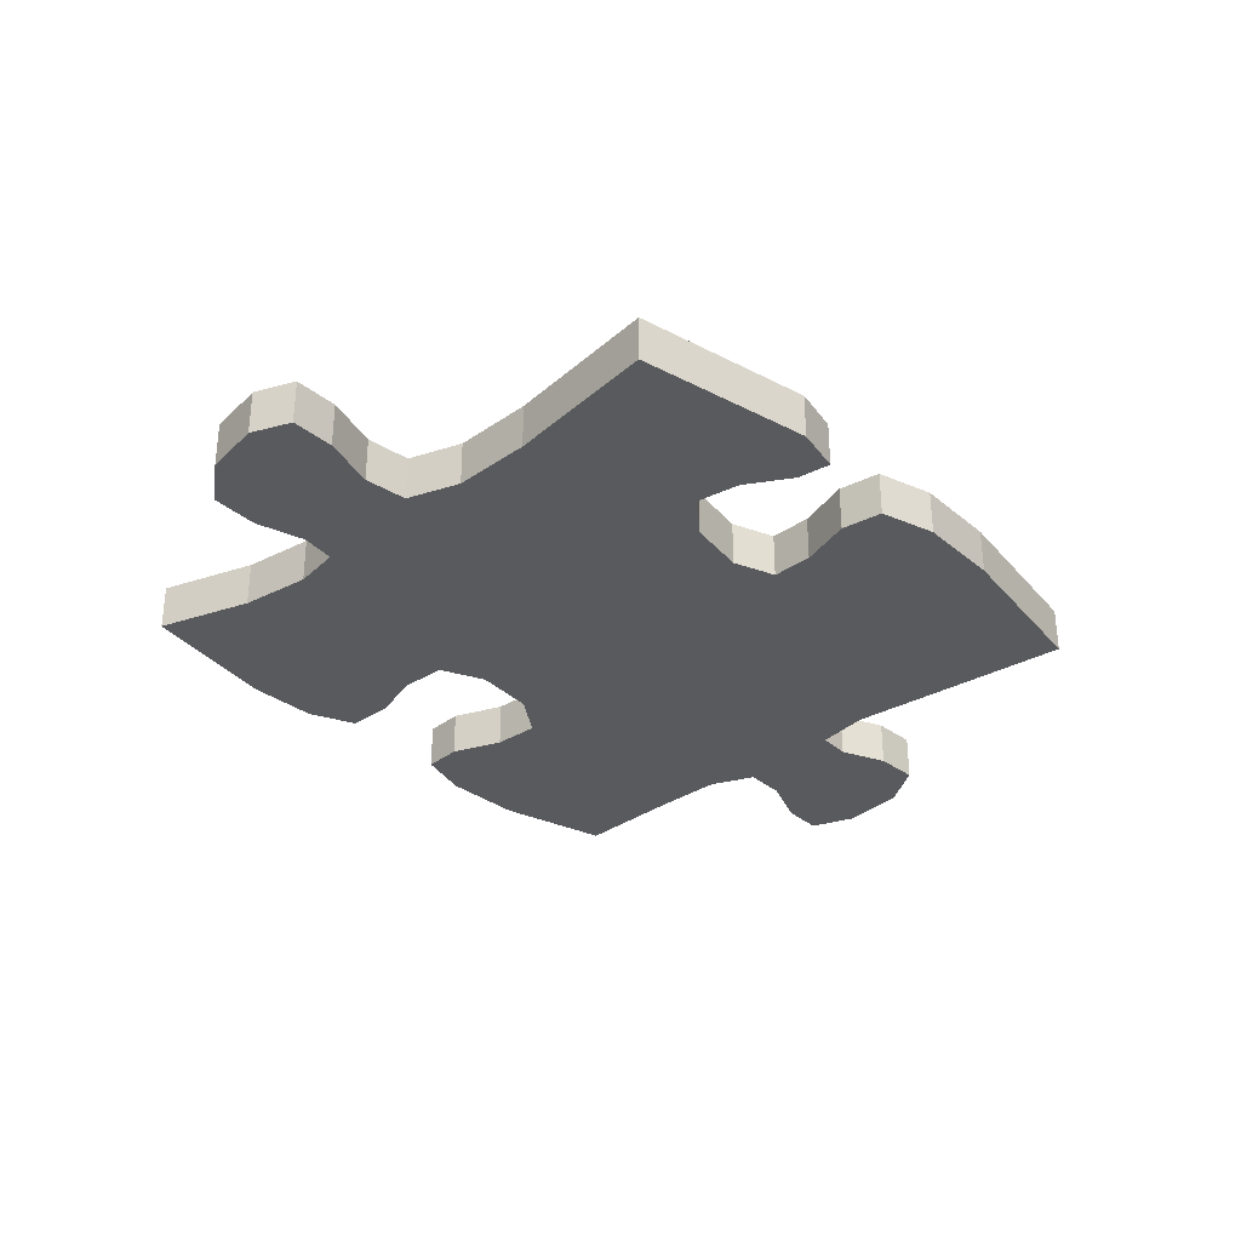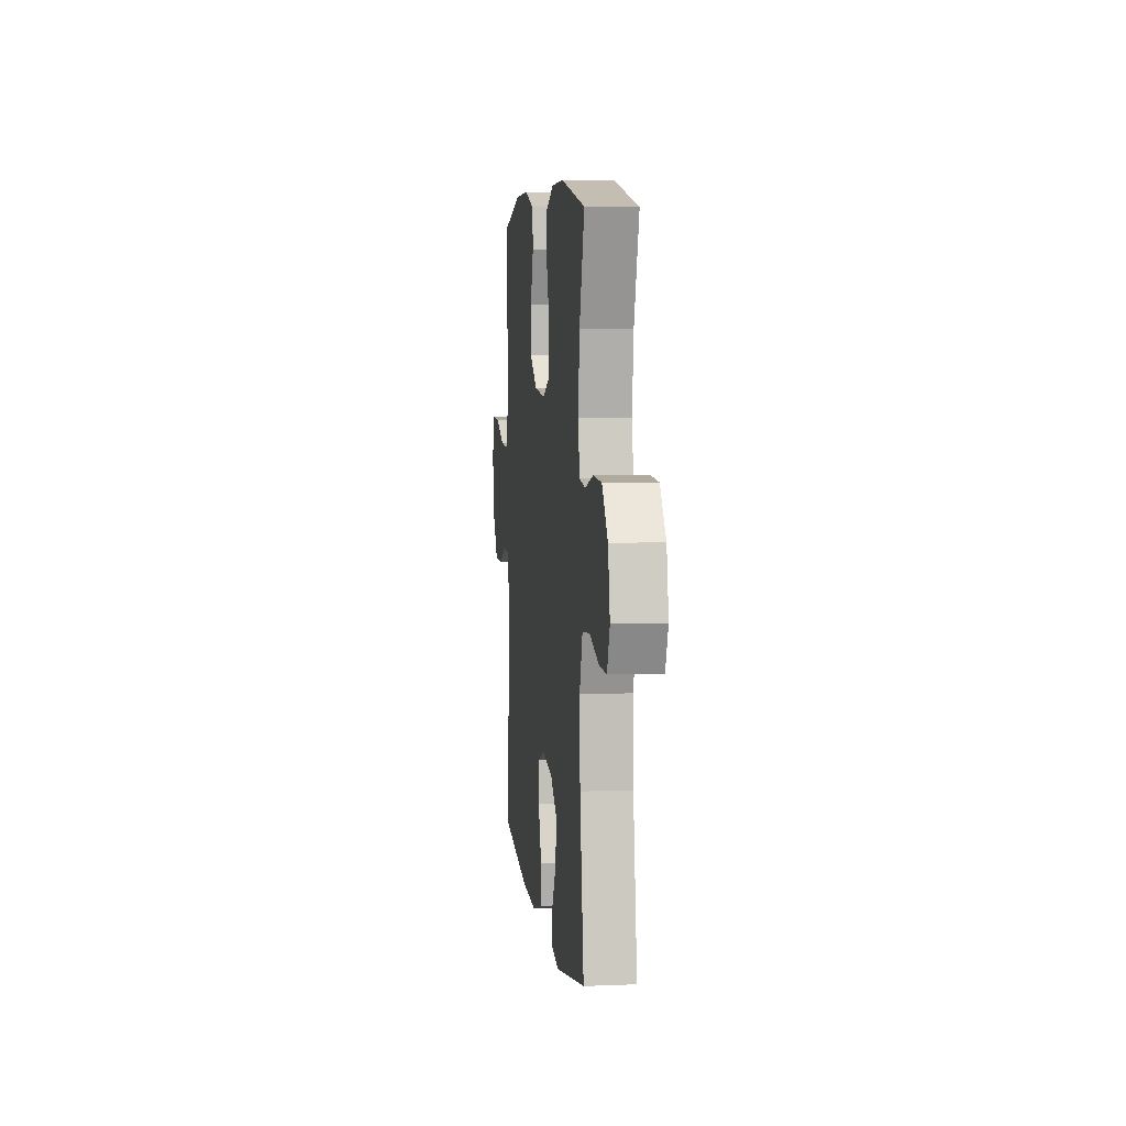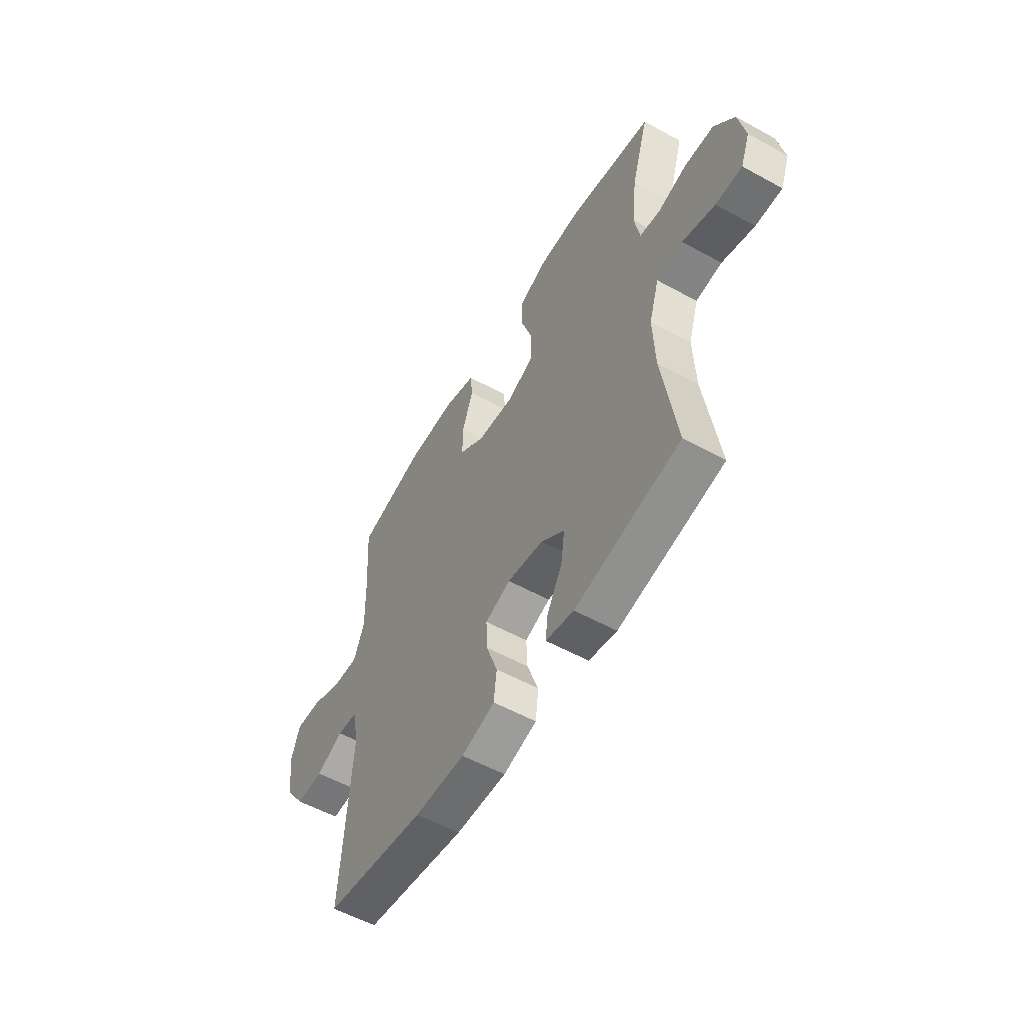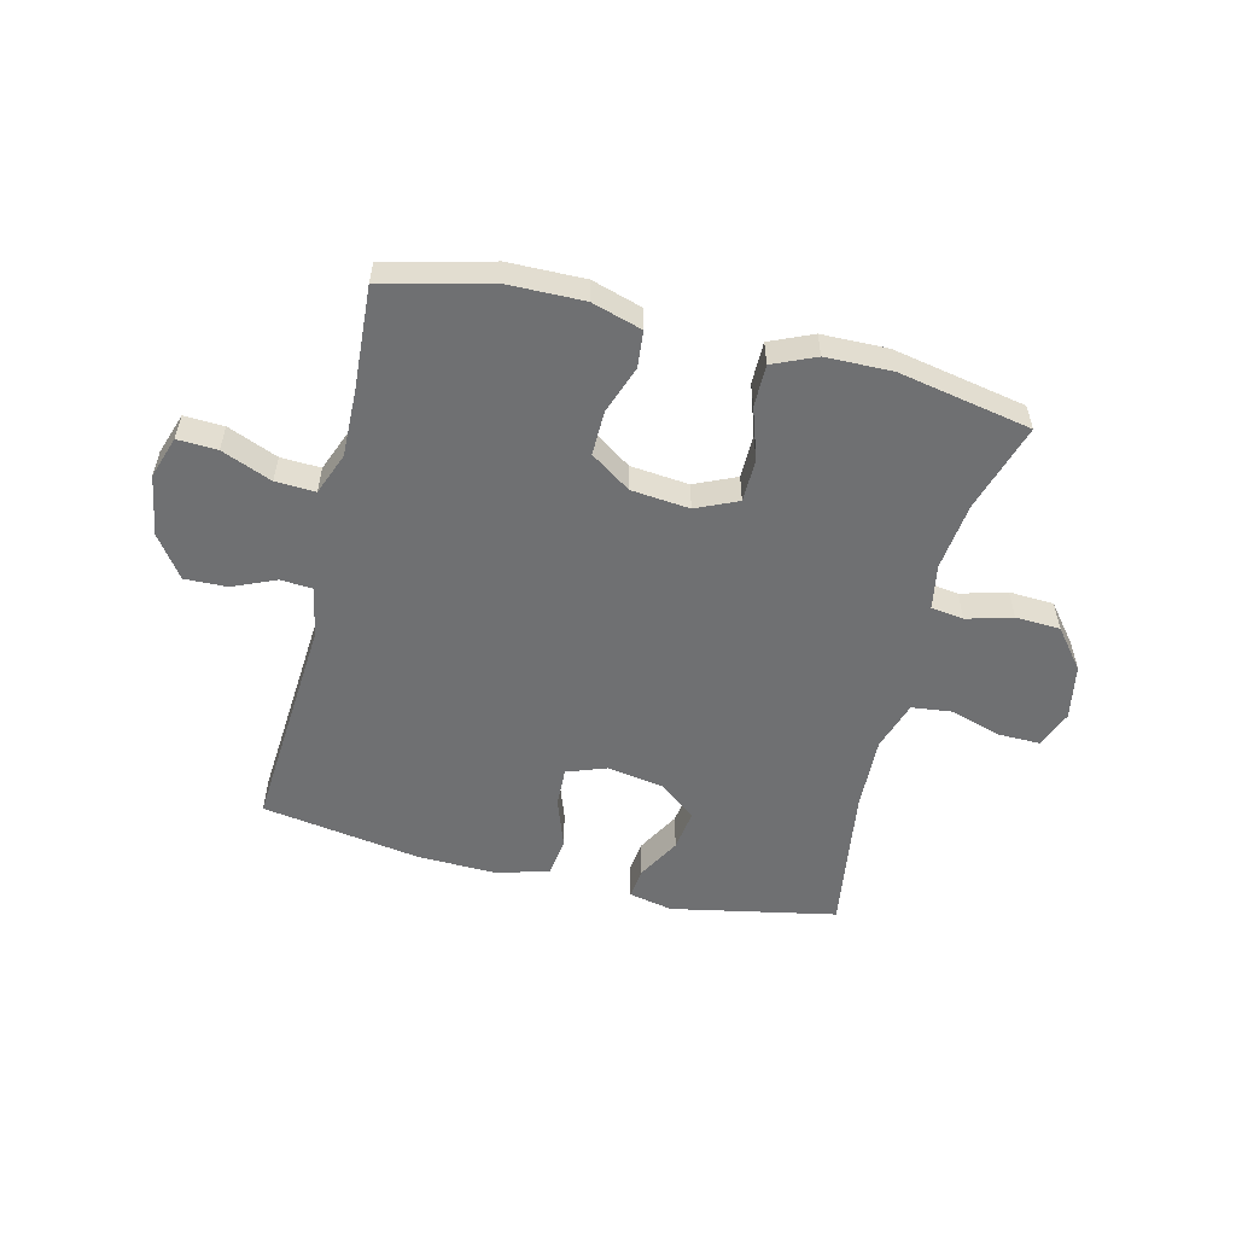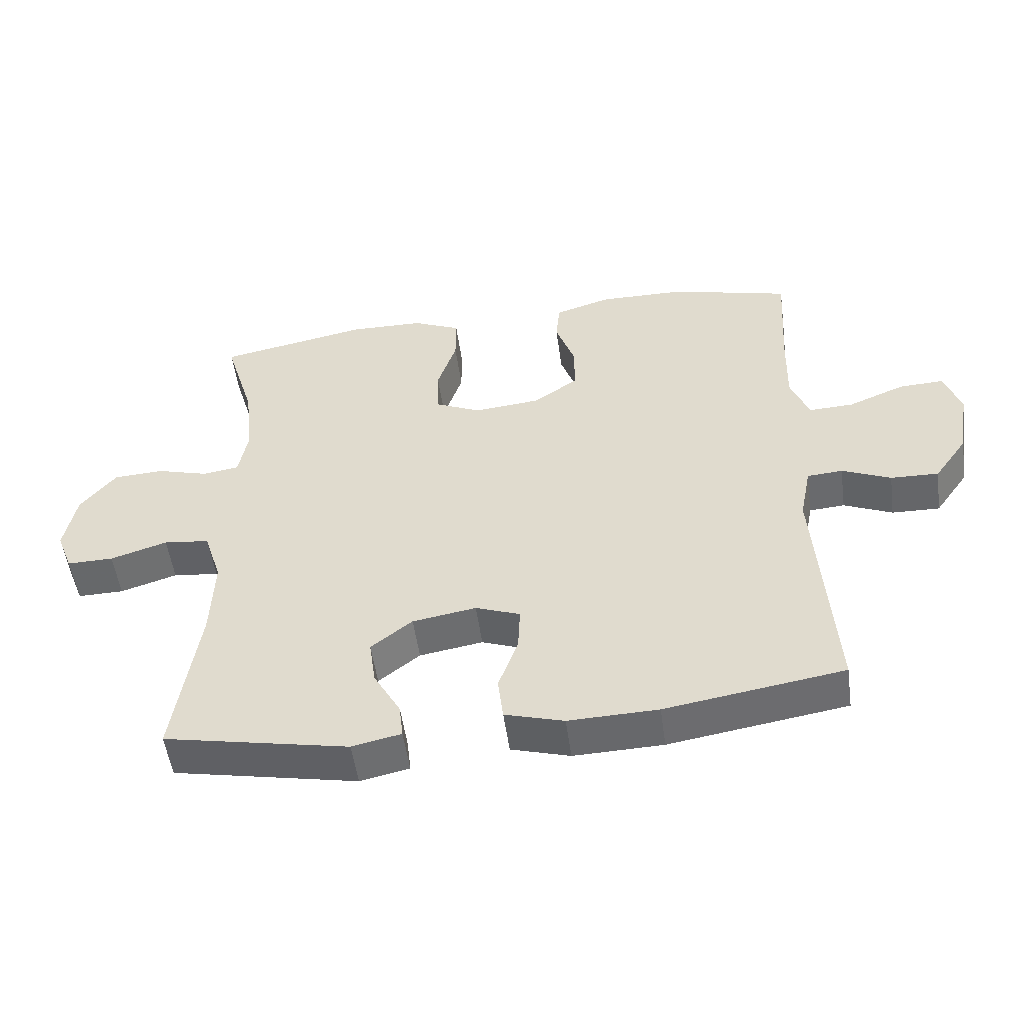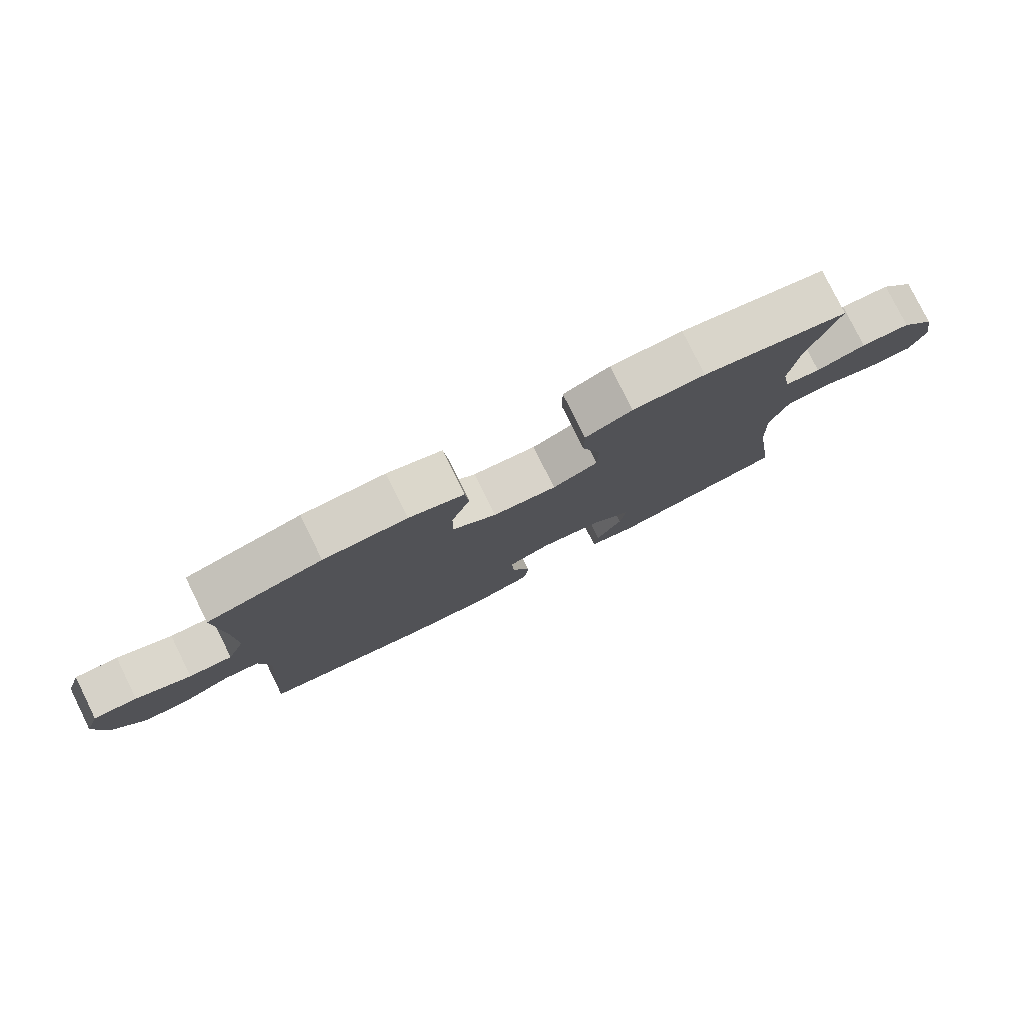
<metadata>
{"format":"obj","ext":"obj","renderer":"f3d","projection":"perspective","resolution":1024,"background":"white","views":[{"elev":-31.5,"azim":132.2,"up":"+Y"},{"elev":6.2,"azim":83.1,"up":"+Z"},{"elev":-55.5,"azim":59.9,"up":"+Z"},{"elev":-54.8,"azim":-13.8,"up":"+Y"},{"elev":-52.1,"azim":-172.2,"up":"+Z"},{"elev":79.6,"azim":-26.3,"up":"+Z"}]}
</metadata>
<code>
v 0.5 0.07 0.5
v 0.454 0.07 0.348
v 0.441 0.07 0.233
v 0.455 0.07 0.156
v 0.511 0.07 0.148
v 0.589 0.07 0.17
v 0.666 0.07 0.166
v 0.72 0.07 0.099
v 0.738 0.07 0.005
v 0.713 0.07 -0.059
v 0.642 0.07 -0.058
v 0.555 0.07 -0.031
v 0.485 0.07 -0.039
v 0.458 0.07 -0.124
v 0.463 0.07 -0.251
v 0.5 0.07 -0.5
v 0.218 0.07 -0.556
v 0.143 0.07 -0.54
v 0.149 0.07 -0.487
v 0.19 0.07 -0.414
v 0.2 0.07 -0.343
v 0.137 0.07 -0.294
v 0.04 0.07 -0.278
v -0.028 0.07 -0.303
v -0.025 0.07 -0.37
v 0.005 0.07 -0.454
v -0.003 0.07 -0.521
v -0.093 0.07 -0.547
v -0.229 0.07 -0.543
v -0.5 0.07 -0.5
v -0.474 0.07 -0.125
v -0.491 0.07 -0.039
v -0.545 0.07 -0.035
v -0.619 0.07 -0.067
v -0.692 0.07 -0.069
v -0.743 0.07 0.003
v -0.76 0.07 0.107
v -0.736 0.07 0.179
v -0.668 0.07 0.176
v -0.582 0.07 0.141
v -0.514 0.07 0.138
v -0.486 0.07 0.21
v -0.489 0.07 0.326
v -0.5 0.07 0.5
v -0.319 0.07 0.546
v -0.188 0.07 0.548
v -0.102 0.07 0.522
v -0.096 0.07 0.459
v -0.125 0.07 0.377
v -0.126 0.07 0.301
v -0.057 0.07 0.254
v 0.043 0.07 0.244
v 0.114 0.07 0.276
v 0.115 0.07 0.35
v 0.086 0.07 0.438
v 0.086 0.07 0.51
v 0.159 0.07 0.542
v 0.272 0.07 0.544
v 0.5 0 0.5
v 0.454 0 0.348
v 0.441 0 0.233
v 0.455 0 0.156
v 0.511 0 0.148
v 0.589 0 0.17
v 0.666 0 0.166
v 0.72 0 0.099
v 0.738 0 0.005
v 0.713 0 -0.059
v 0.642 0 -0.058
v 0.555 0 -0.031
v 0.485 0 -0.039
v 0.458 0 -0.124
v 0.463 0 -0.251
v 0.5 0 -0.5
v 0.218 0 -0.556
v 0.143 0 -0.54
v 0.149 0 -0.487
v 0.19 0 -0.414
v 0.2 0 -0.343
v 0.137 0 -0.294
v 0.04 0 -0.278
v -0.028 0 -0.303
v -0.025 0 -0.37
v 0.005 0 -0.454
v -0.003 0 -0.521
v -0.093 0 -0.547
v -0.229 0 -0.543
v -0.5 0 -0.5
v -0.474 0 -0.125
v -0.491 0 -0.039
v -0.545 0 -0.035
v -0.619 0 -0.067
v -0.692 0 -0.069
v -0.743 0 0.003
v -0.76 0 0.107
v -0.736 0 0.179
v -0.668 0 0.176
v -0.582 0 0.141
v -0.514 0 0.138
v -0.486 0 0.21
v -0.489 0 0.326
v -0.5 0 0.5
v -0.319 0 0.546
v -0.188 0 0.548
v -0.102 0 0.522
v -0.096 0 0.459
v -0.125 0 0.377
v -0.126 0 0.301
v -0.057 0 0.254
v 0.043 0 0.244
v 0.114 0 0.276
v 0.115 0 0.35
v 0.086 0 0.438
v 0.086 0 0.51
v 0.159 0 0.542
v 0.272 0 0.544
f 58 1 2
f 57 58 2
f 56 57 2
f 55 56 2
f 54 55 2
f 53 54 2 3
f 52 53 3 4
f 51 52 4
f 47 48 49
f 46 47 49
f 45 46 49
f 44 45 49
f 43 44 49
f 42 43 49 50
f 41 42 50 51
f 38 39 40
f 37 38 40
f 36 37 40
f 35 36 40
f 34 35 40
f 33 34 40
f 32 33 40 41
f 41 51 4
f 32 41 4
f 31 32 4
f 29 30 31
f 28 29 31
f 27 28 31
f 26 27 31
f 25 26 31
f 18 19 20
f 17 18 20
f 16 17 20
f 15 16 20
f 14 15 20 21
f 13 14 21 22
f 10 11 12
f 9 10 12
f 8 9 12
f 7 8 12
f 6 7 12
f 5 6 12
f 5 12 13
f 13 22 23
f 5 13 23
f 4 5 23
f 24 25 31
f 4 23 24 31
f 60 59 116
f 60 116 115
f 60 115 114
f 60 114 113
f 60 113 112
f 61 60 112 111
f 62 61 111 110
f 62 110 109
f 107 106 105
f 107 105 104
f 107 104 103
f 107 103 102
f 107 102 101
f 108 107 101 100
f 109 108 100 99
f 98 97 96
f 98 96 95
f 98 95 94
f 98 94 93
f 98 93 92
f 98 92 91
f 99 98 91 90
f 62 109 99
f 62 99 90
f 62 90 89
f 89 88 87
f 89 87 86
f 89 86 85
f 89 85 84
f 89 84 83
f 78 77 76
f 78 76 75
f 78 75 74
f 78 74 73
f 79 78 73 72
f 80 79 72 71
f 70 69 68
f 70 68 67
f 70 67 66
f 70 66 65
f 70 65 64
f 70 64 63
f 71 70 63
f 81 80 71
f 81 71 63
f 81 63 62
f 89 83 82
f 89 82 81 62
f 1 59 60 2
f 2 60 61 3
f 3 61 62 4
f 4 62 63 5
f 5 63 64 6
f 6 64 65 7
f 7 65 66 8
f 8 66 67 9
f 9 67 68 10
f 10 68 69 11
f 11 69 70 12
f 12 70 71 13
f 13 71 72 14
f 14 72 73 15
f 15 73 74 16
f 16 74 75 17
f 17 75 76 18
f 18 76 77 19
f 19 77 78 20
f 20 78 79 21
f 21 79 80 22
f 22 80 81 23
f 23 81 82 24
f 24 82 83 25
f 25 83 84 26
f 26 84 85 27
f 27 85 86 28
f 28 86 87 29
f 29 87 88 30
f 30 88 89 31
f 31 89 90 32
f 32 90 91 33
f 33 91 92 34
f 34 92 93 35
f 35 93 94 36
f 36 94 95 37
f 37 95 96 38
f 38 96 97 39
f 39 97 98 40
f 40 98 99 41
f 41 99 100 42
f 42 100 101 43
f 43 101 102 44
f 44 102 103 45
f 45 103 104 46
f 46 104 105 47
f 47 105 106 48
f 48 106 107 49
f 49 107 108 50
f 50 108 109 51
f 51 109 110 52
f 52 110 111 53
f 53 111 112 54
f 54 112 113 55
f 55 113 114 56
f 56 114 115 57
f 57 115 116 58
f 58 116 59 1

</code>
